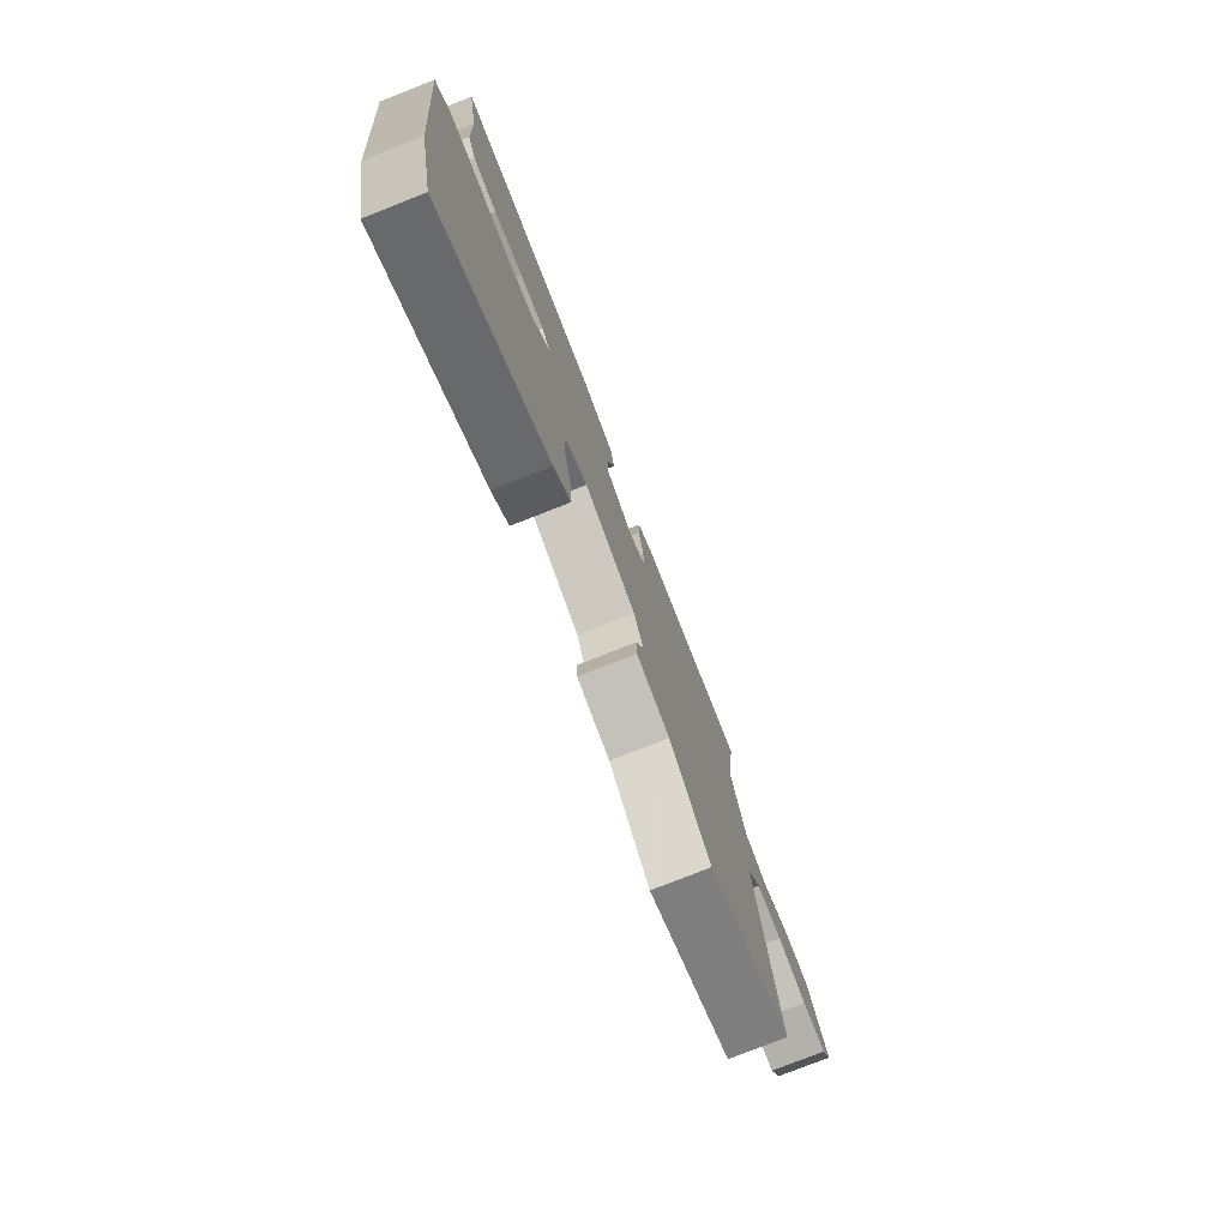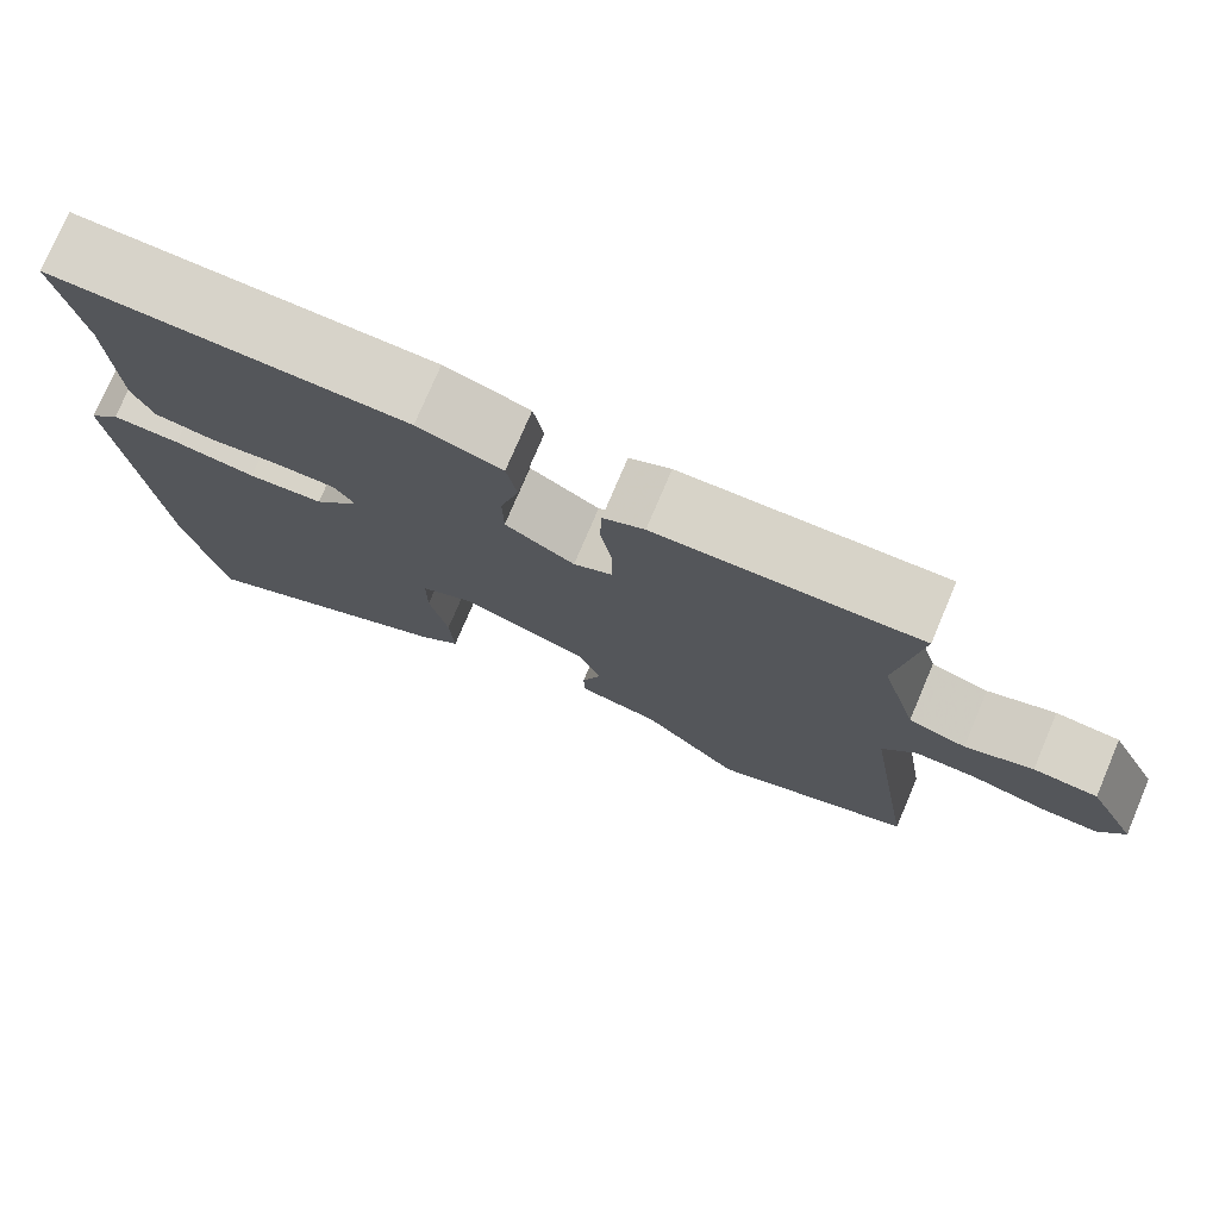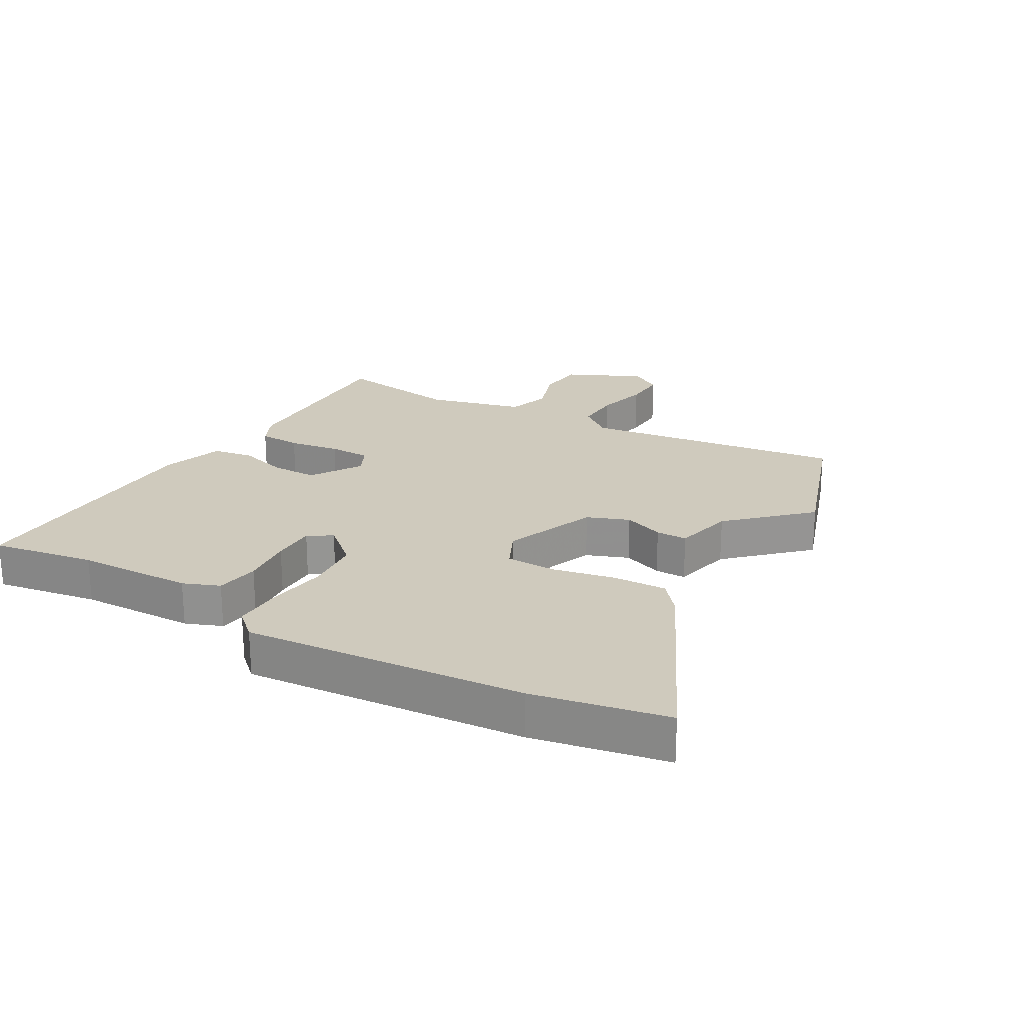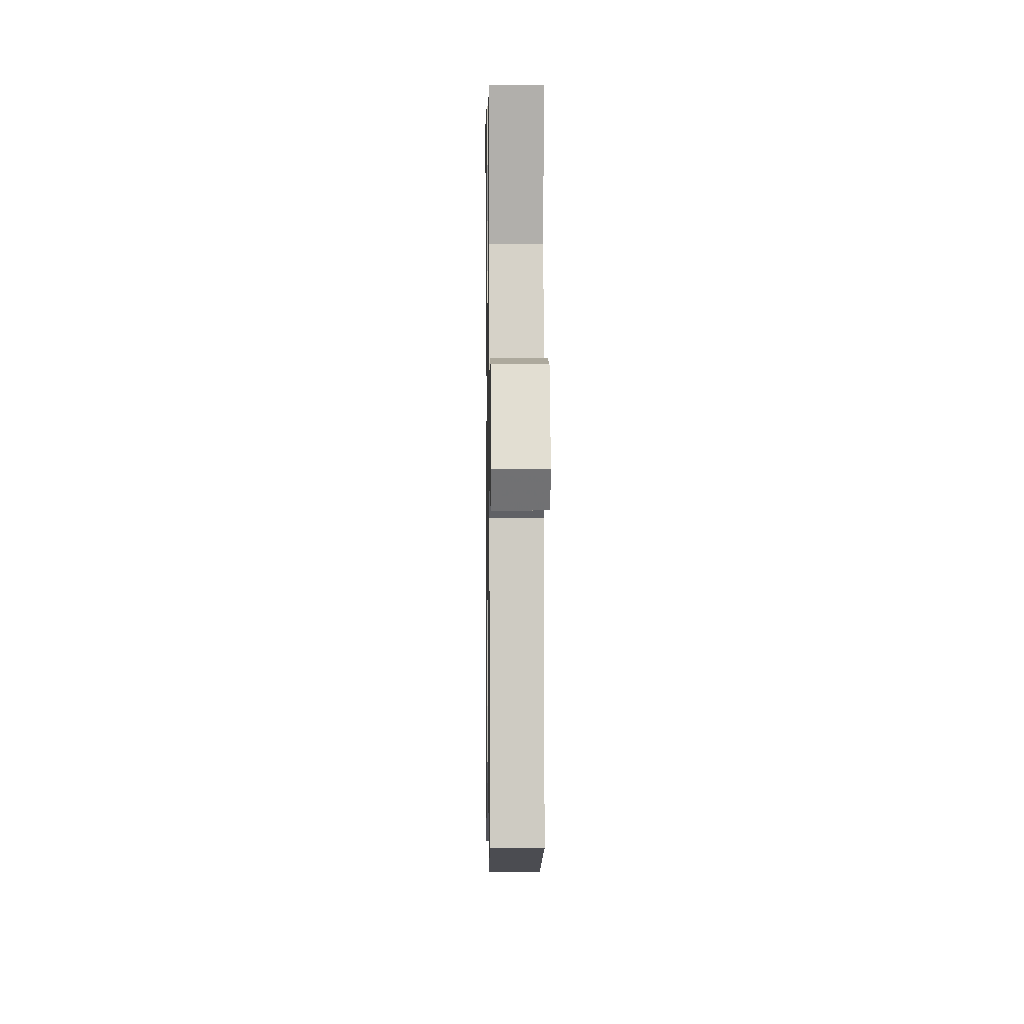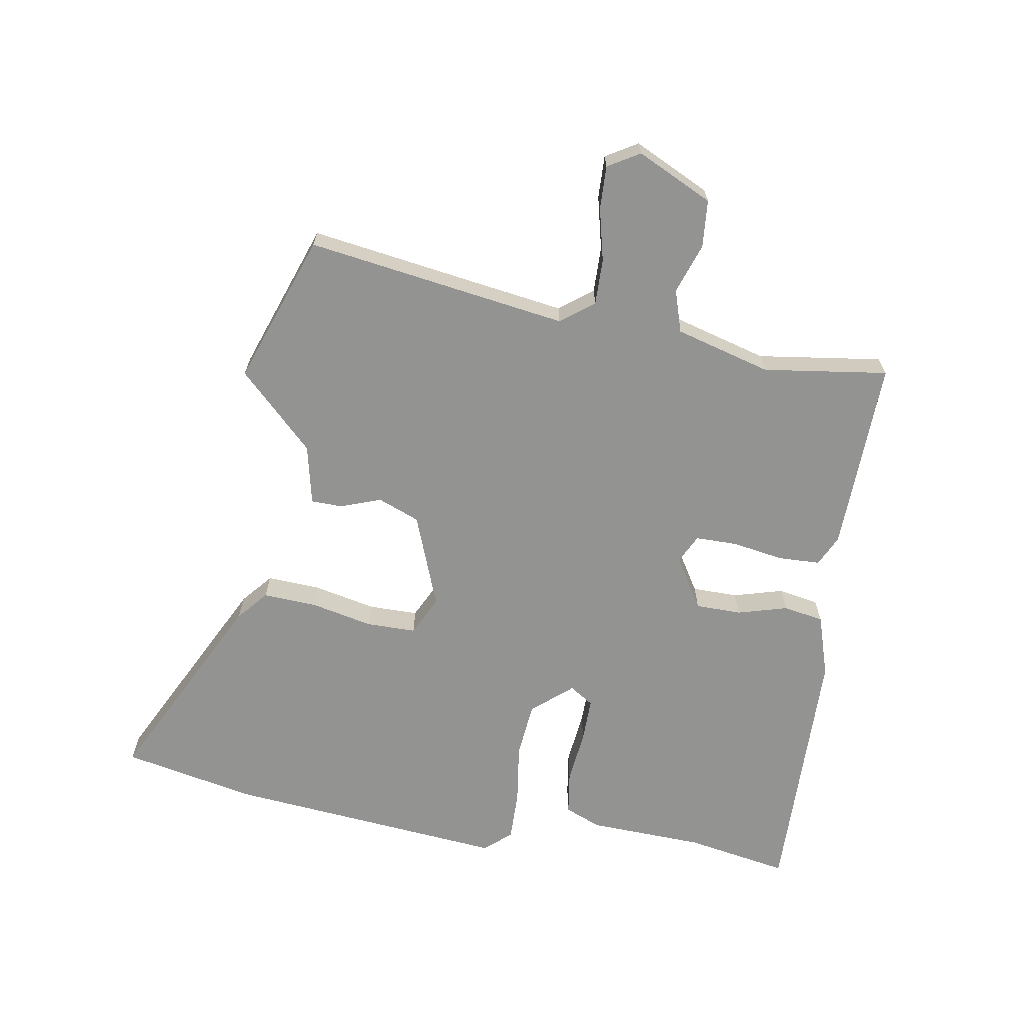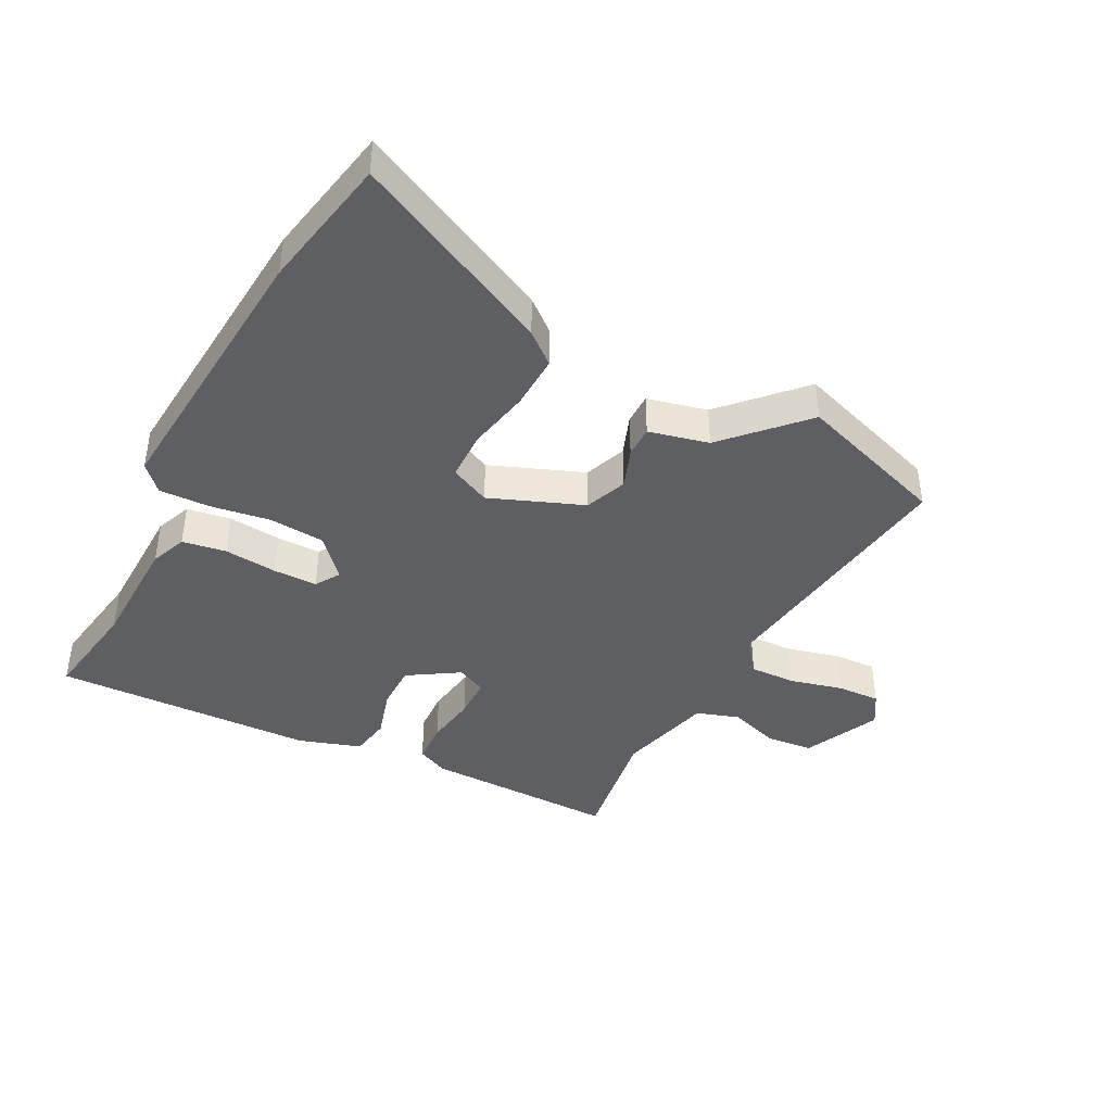
<metadata>
{"format":"obj","ext":"obj","renderer":"f3d","projection":"perspective","resolution":1024,"background":"white","views":[{"elev":-77.5,"azim":111.5,"up":"+Z"},{"elev":76.3,"azim":-157.0,"up":"+Z"},{"elev":22.9,"azim":120.8,"up":"+Y"},{"elev":4.3,"azim":-90.9,"up":"+Z"},{"elev":-66.6,"azim":-99.3,"up":"+Y"},{"elev":-41.6,"azim":153.5,"up":"+Y"}]}
</metadata>
<code>
v 0.504 0.07 0.521
v 0.474 0.07 0.356
v 0.466 0.07 0.17
v 0.442 0.07 0.112
v 0.372 0.07 0.102
v 0.287 0.07 0.112
v 0.216 0.07 0.113
v 0.191 0.07 0.075
v 0.245 0.07 0.011
v 0.334 0.07 0.002
v 0.431 0.07 0.015
v 0.512 0.07 0.016
v 0.549 0.07 -0.026
v 0.505 0.07 -0.476
v 0.46 0.07 -0.69
v 0.145 0.07 -0.53
v 0.096 0.07 -0.488
v 0.101 0.07 -0.401
v 0.123 0.07 -0.302
v 0.123 0.07 -0.222
v 0.06 0.07 -0.191
v -0.09 0.07 -0.247
v -0.117 0.07 -0.314
v -0.094 0.07 -0.379
v -0.095 0.07 -0.429
v -0.191 0.07 -0.45
v -0.308 0.07 -0.569
v -0.547 0.07 -0.483
v -0.483 0.07 -0.065
v -0.523 0.07 -0.012
v -0.597 0.07 -0.013
v -0.682 0.07 -0.033
v -0.751 0.07 -0.035
v -0.781 0.07 0.016
v -0.722 0.07 0.137
v -0.646 0.07 0.143
v -0.566 0.07 0.115
v -0.498 0.07 0.136
v -0.455 0.07 0.289
v -0.482 0.07 0.489
v -0.171 0.07 0.479
v -0.122 0.07 0.455
v -0.12 0.07 0.387
v -0.134 0.07 0.305
v -0.134 0.07 0.238
v -0.088 0.07 0.215
v -0.006 0.07 0.265
v -0.005 0.07 0.339
v -0.027 0.07 0.419
v -0.015 0.07 0.484
v 0.085 0.07 0.515
v 0.504 0 0.521
v 0.474 0 0.356
v 0.466 0 0.17
v 0.442 0 0.112
v 0.372 0 0.102
v 0.287 0 0.112
v 0.216 0 0.113
v 0.191 0 0.075
v 0.245 0 0.011
v 0.334 0 0.002
v 0.431 0 0.015
v 0.512 0 0.016
v 0.549 0 -0.026
v 0.505 0 -0.476
v 0.46 0 -0.69
v 0.145 0 -0.53
v 0.096 0 -0.488
v 0.101 0 -0.401
v 0.123 0 -0.302
v 0.123 0 -0.222
v 0.06 0 -0.191
v -0.09 0 -0.247
v -0.117 0 -0.314
v -0.094 0 -0.379
v -0.095 0 -0.429
v -0.191 0 -0.45
v -0.308 0 -0.569
v -0.547 0 -0.483
v -0.483 0 -0.065
v -0.523 0 -0.012
v -0.597 0 -0.013
v -0.682 0 -0.033
v -0.751 0 -0.035
v -0.781 0 0.016
v -0.722 0 0.137
v -0.646 0 0.143
v -0.566 0 0.115
v -0.498 0 0.136
v -0.455 0 0.289
v -0.482 0 0.489
v -0.171 0 0.479
v -0.122 0 0.455
v -0.12 0 0.387
v -0.134 0 0.305
v -0.134 0 0.238
v -0.088 0 0.215
v -0.006 0 0.265
v -0.005 0 0.339
v -0.027 0 0.419
v -0.015 0 0.484
v 0.085 0 0.515
f 48 49 50 51
f 47 48 51 1
f 46 47 1 2
f 41 42 43 44
f 39 40 41 44
f 38 39 44 45
f 37 38 45 46
f 35 36 37
f 34 35 37
f 31 32 33 34
f 30 31 34 37
f 29 30 37 46
f 26 27 28 29
f 23 24 25 26
f 22 23 26 29
f 21 22 29 46
f 16 17 18 19
f 16 19 20
f 15 16 20
f 14 15 20
f 13 14 20
f 10 11 12 13
f 9 10 13 20
f 8 9 20 21
f 3 4 5 6
f 3 6 7
f 2 3 7
f 46 2 7
f 8 21 46
f 7 8 46
f 102 101 100 99
f 52 102 99 98
f 53 52 98 97
f 95 94 93 92
f 95 92 91 90
f 96 95 90 89
f 97 96 89 88
f 88 87 86
f 88 86 85
f 85 84 83 82
f 88 85 82 81
f 97 88 81 80
f 80 79 78 77
f 77 76 75 74
f 80 77 74 73
f 97 80 73 72
f 70 69 68 67
f 71 70 67
f 71 67 66
f 71 66 65
f 71 65 64
f 64 63 62 61
f 71 64 61 60
f 72 71 60 59
f 57 56 55 54
f 58 57 54
f 58 54 53
f 58 53 97
f 97 72 59
f 97 59 58
f 1 52 53 2
f 2 53 54 3
f 3 54 55 4
f 4 55 56 5
f 5 56 57 6
f 6 57 58 7
f 7 58 59 8
f 8 59 60 9
f 9 60 61 10
f 10 61 62 11
f 11 62 63 12
f 12 63 64 13
f 13 64 65 14
f 14 65 66 15
f 15 66 67 16
f 16 67 68 17
f 17 68 69 18
f 18 69 70 19
f 19 70 71 20
f 20 71 72 21
f 21 72 73 22
f 22 73 74 23
f 23 74 75 24
f 24 75 76 25
f 25 76 77 26
f 26 77 78 27
f 27 78 79 28
f 28 79 80 29
f 29 80 81 30
f 30 81 82 31
f 31 82 83 32
f 32 83 84 33
f 33 84 85 34
f 34 85 86 35
f 35 86 87 36
f 36 87 88 37
f 37 88 89 38
f 38 89 90 39
f 39 90 91 40
f 40 91 92 41
f 41 92 93 42
f 42 93 94 43
f 43 94 95 44
f 44 95 96 45
f 45 96 97 46
f 46 97 98 47
f 47 98 99 48
f 48 99 100 49
f 49 100 101 50
f 50 101 102 51
f 51 102 52 1

</code>
